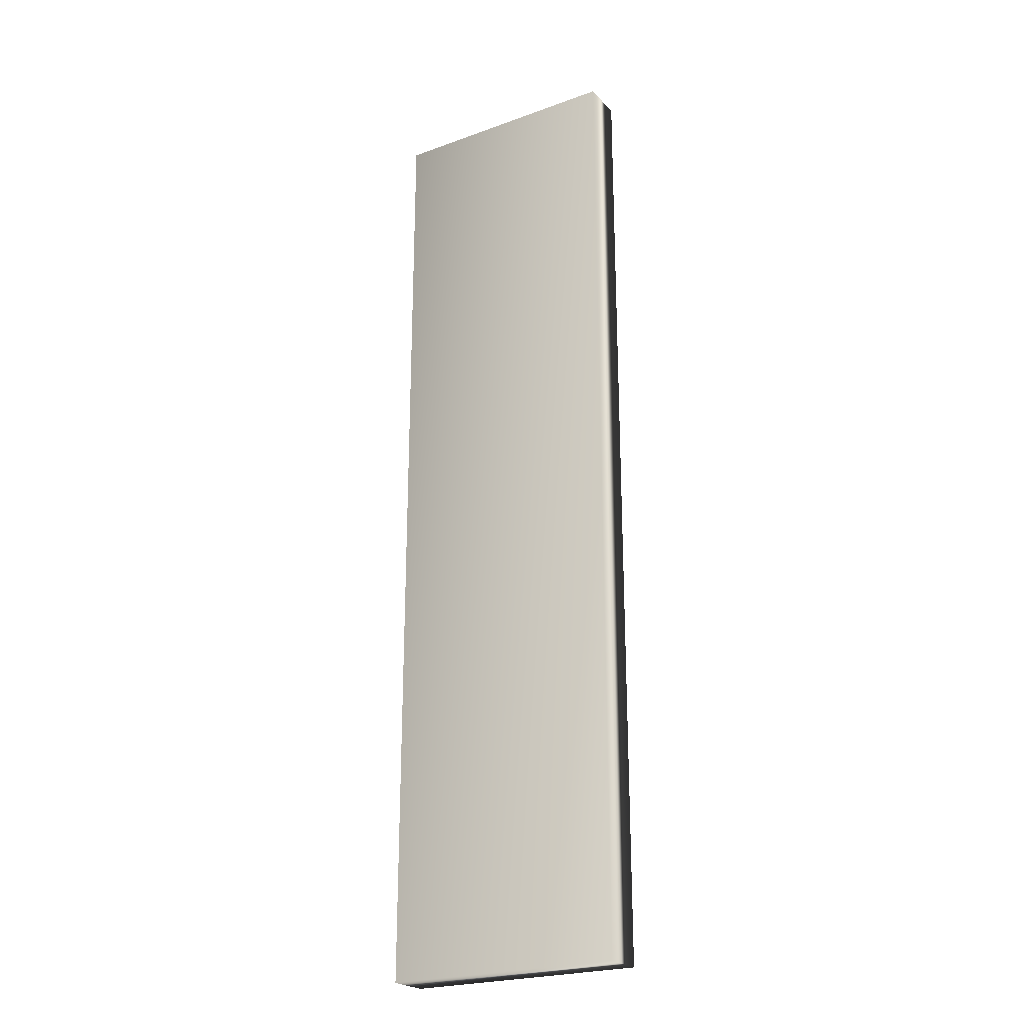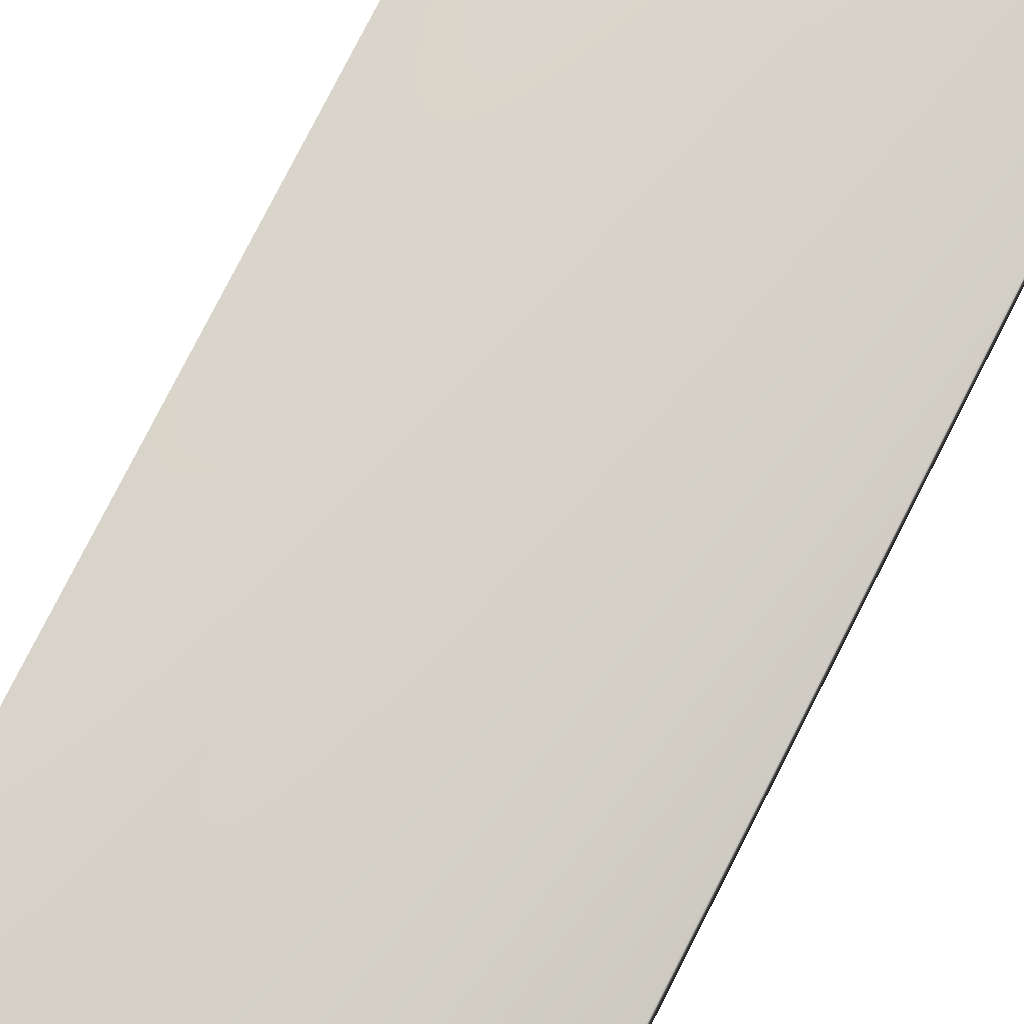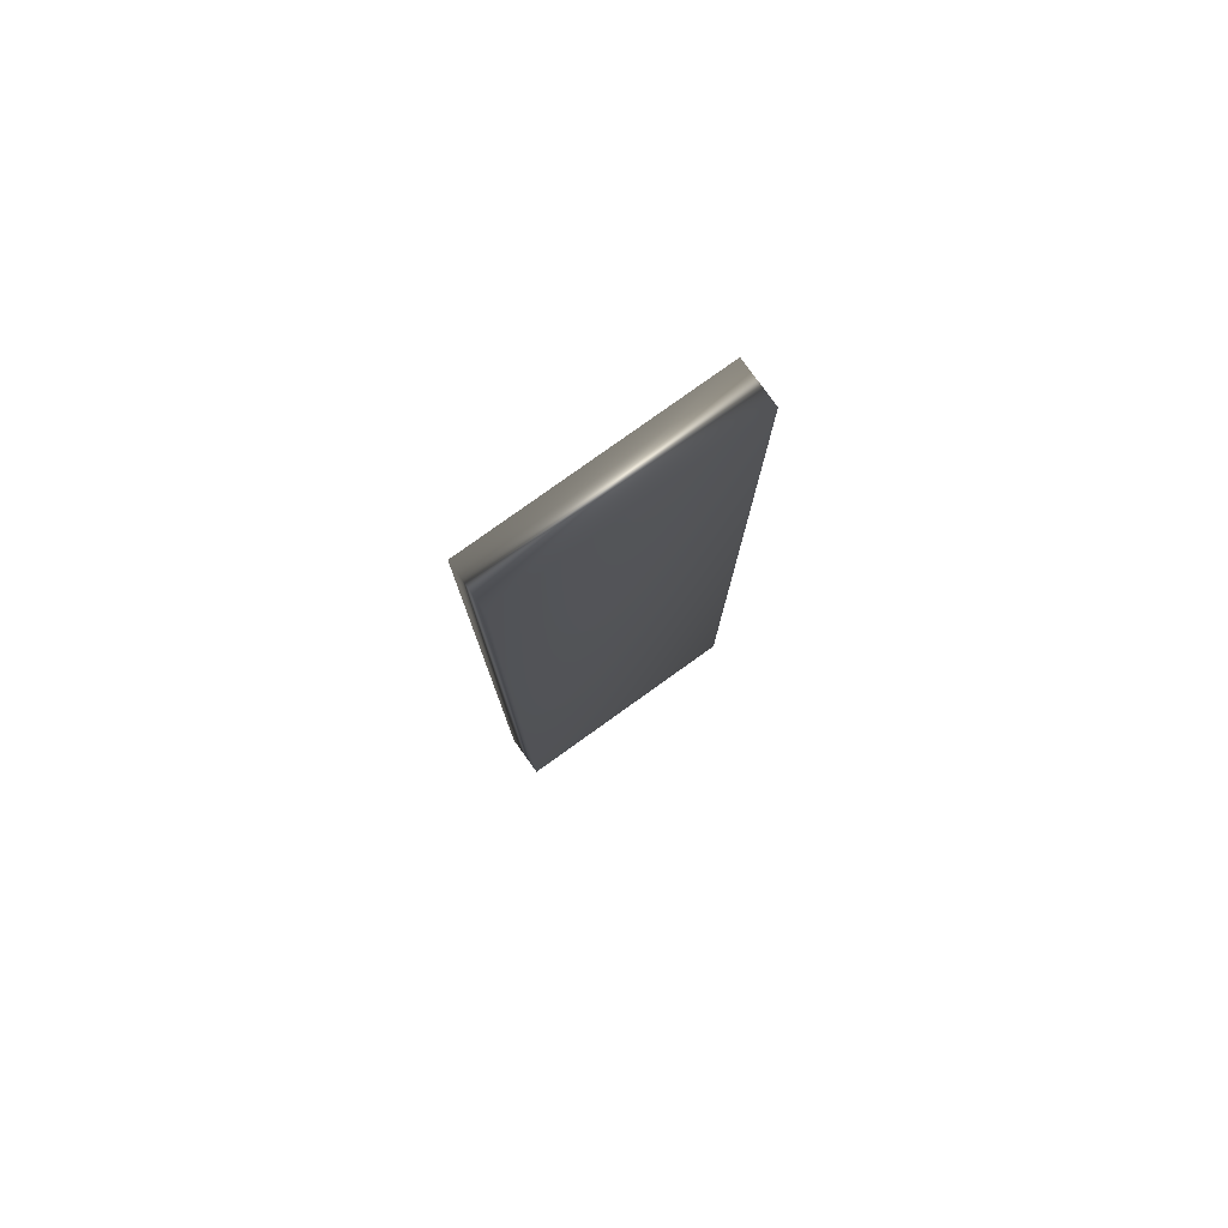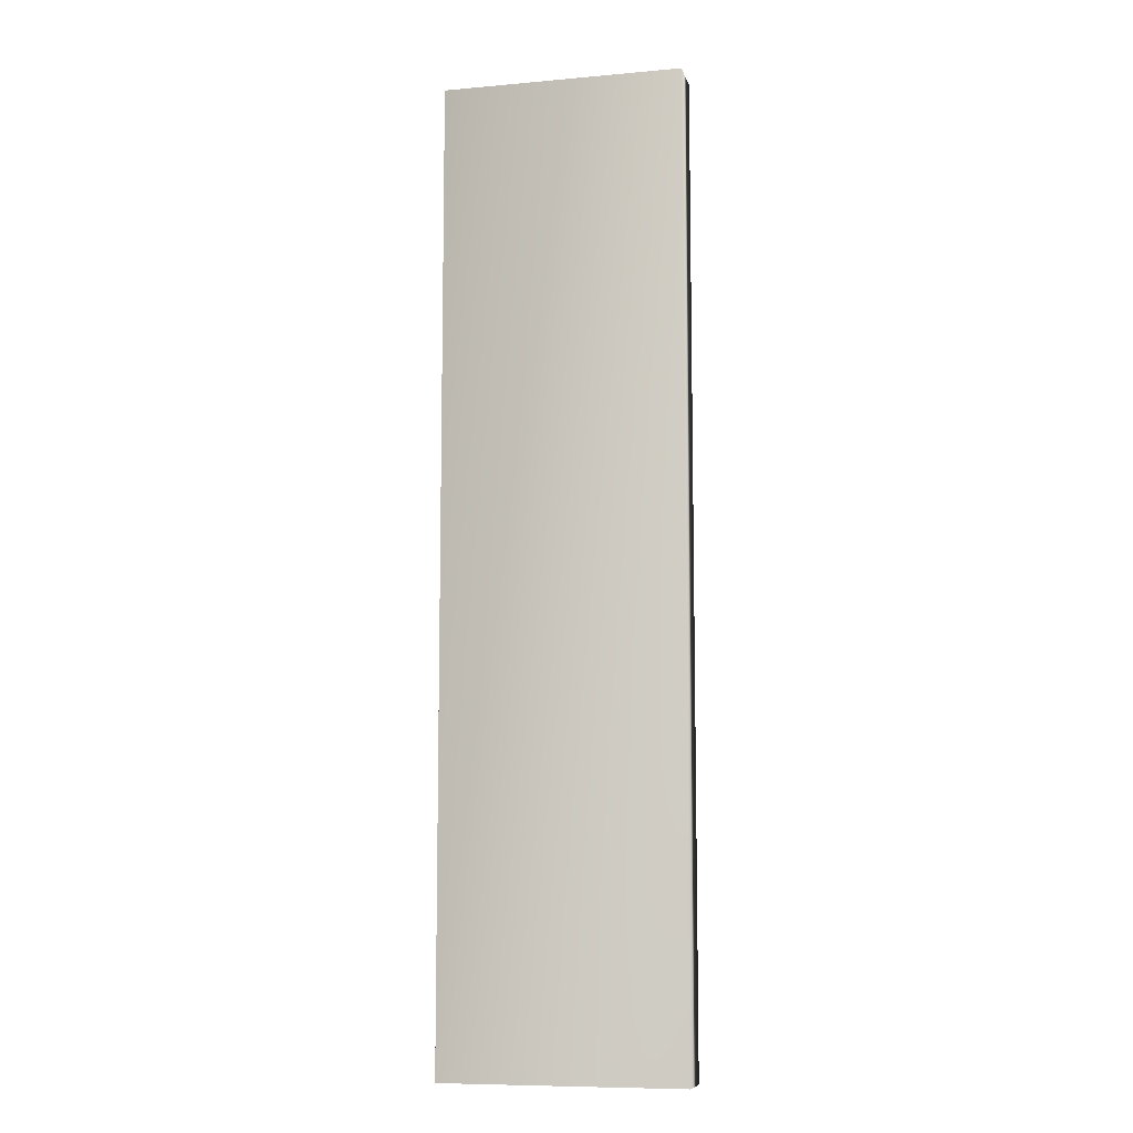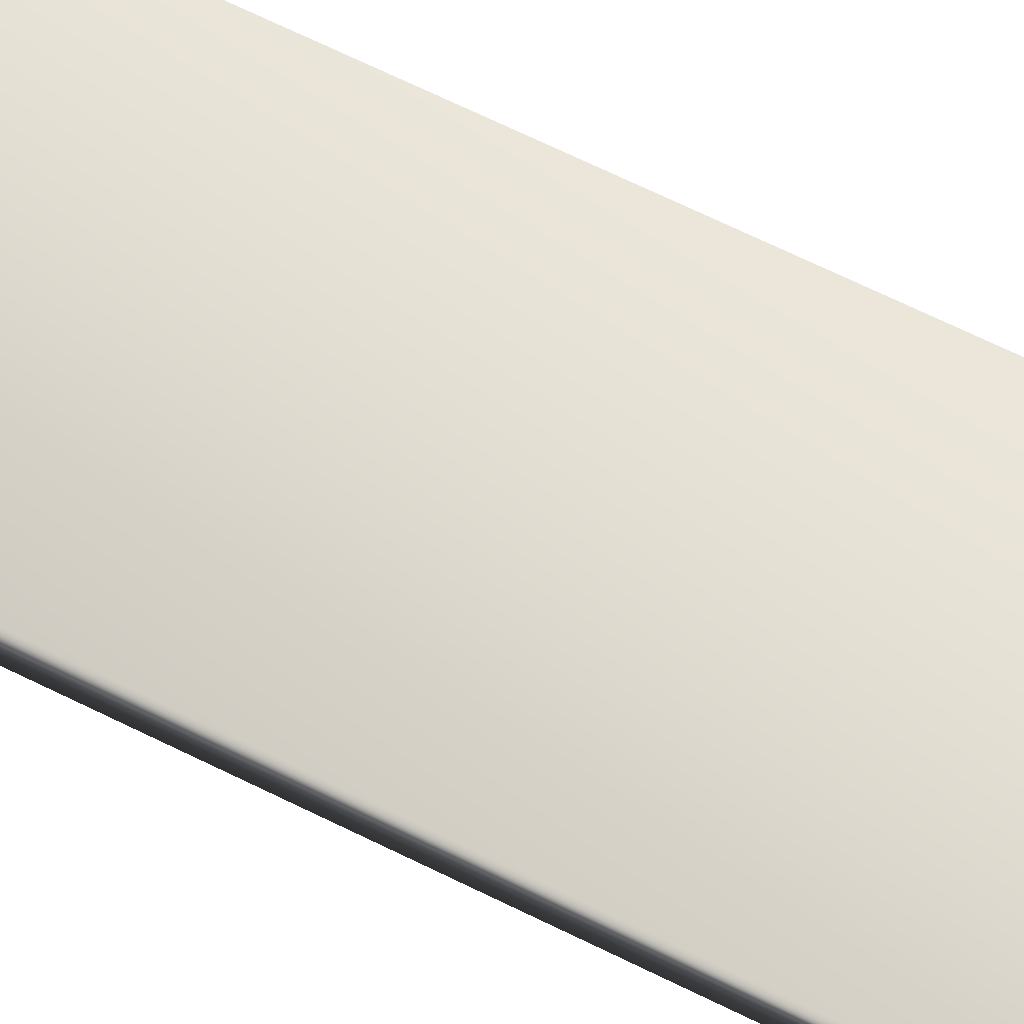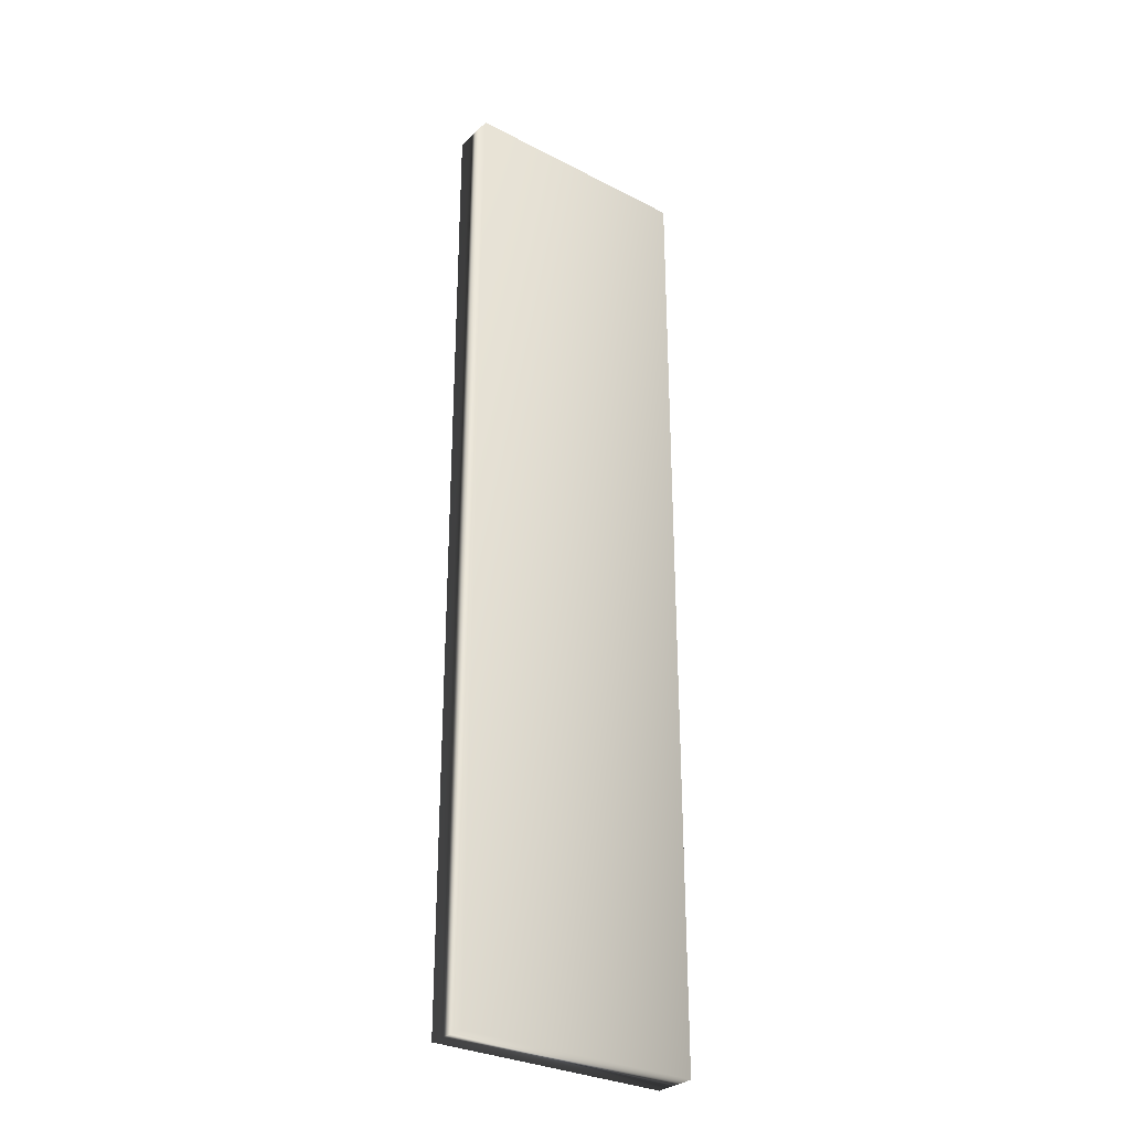
<metadata>
{"format":"obj","ext":"obj","renderer":"f3d","projection":"perspective","resolution":1024,"background":"white","views":[{"elev":-23.7,"azim":31.2,"up":"+Y"},{"elev":76.8,"azim":26.9,"up":"+Z"},{"elev":79.6,"azim":-35.6,"up":"+Y"},{"elev":-8.9,"azim":13.5,"up":"+Y"},{"elev":68.7,"azim":-63.8,"up":"+Z"},{"elev":-30.2,"azim":143.1,"up":"+Y"}]}
</metadata>
<code>
v 3.842 23.75 -34.47
v 3.842 37.25 -34.47
v 3.842 23.75 -35.08
v 3.842 37.25 -35.08
v 7.196 23.75 -34.47
v 7.196 37.25 -34.47
v 7.196 23.75 -35.08
v 7.196 37.25 -35.08
f 1 2 3
f 3 2 4
f 5 6 1
f 1 6 2
f 1 3 5
f 5 3 7
f 6 8 2
f 2 8 4
f 3 4 7
f 7 4 8
f 6 5 8
f 8 5 7

</code>
